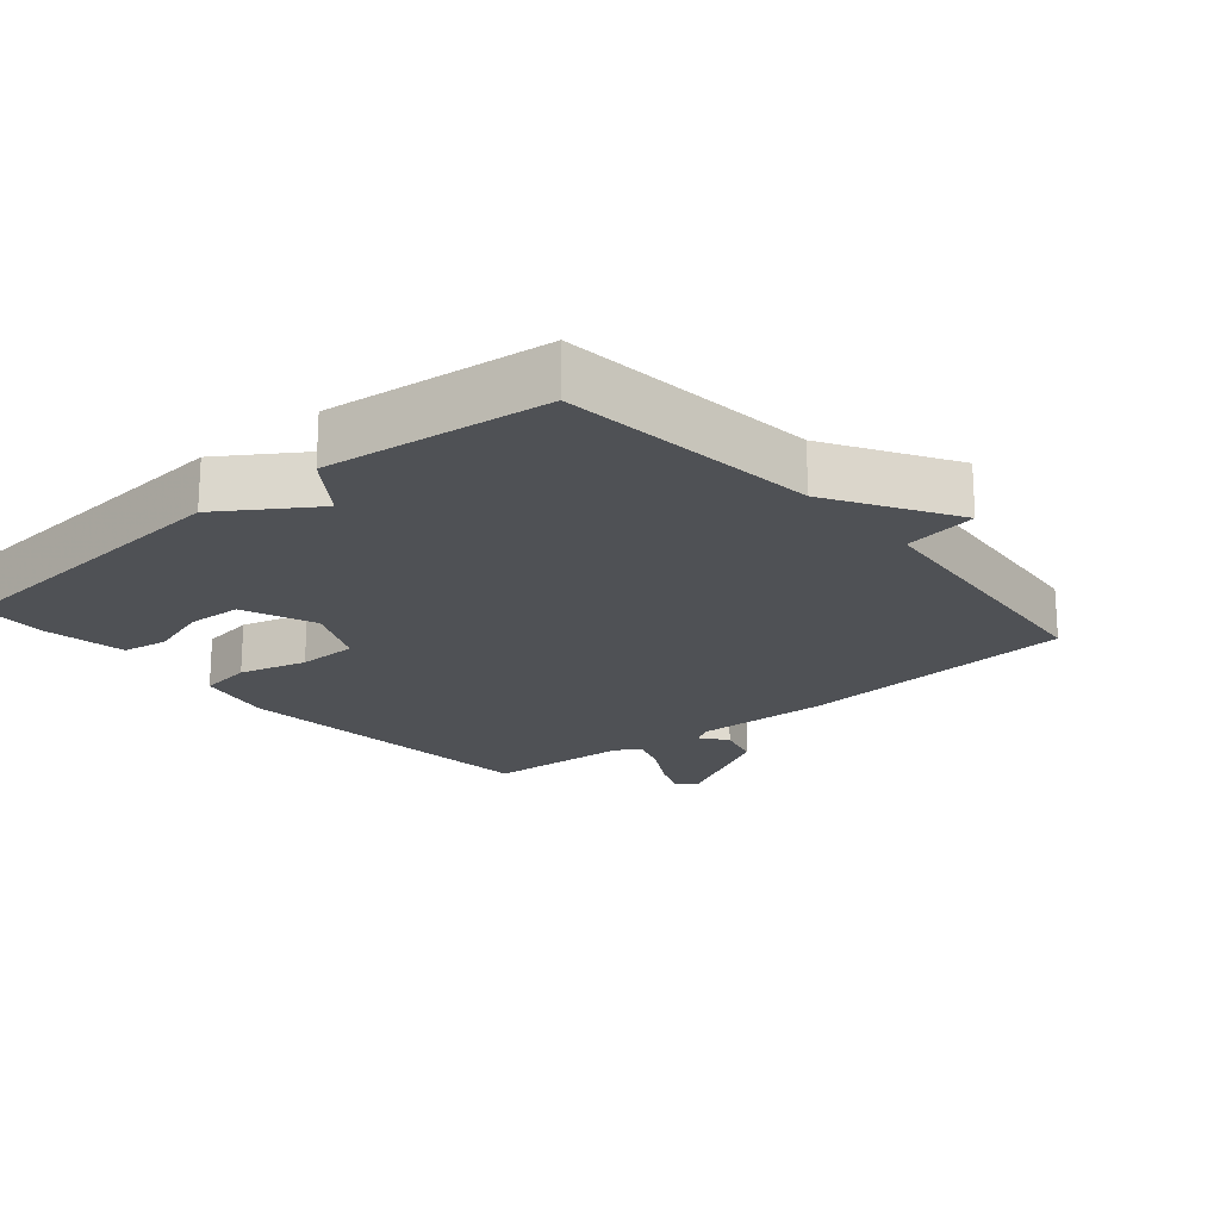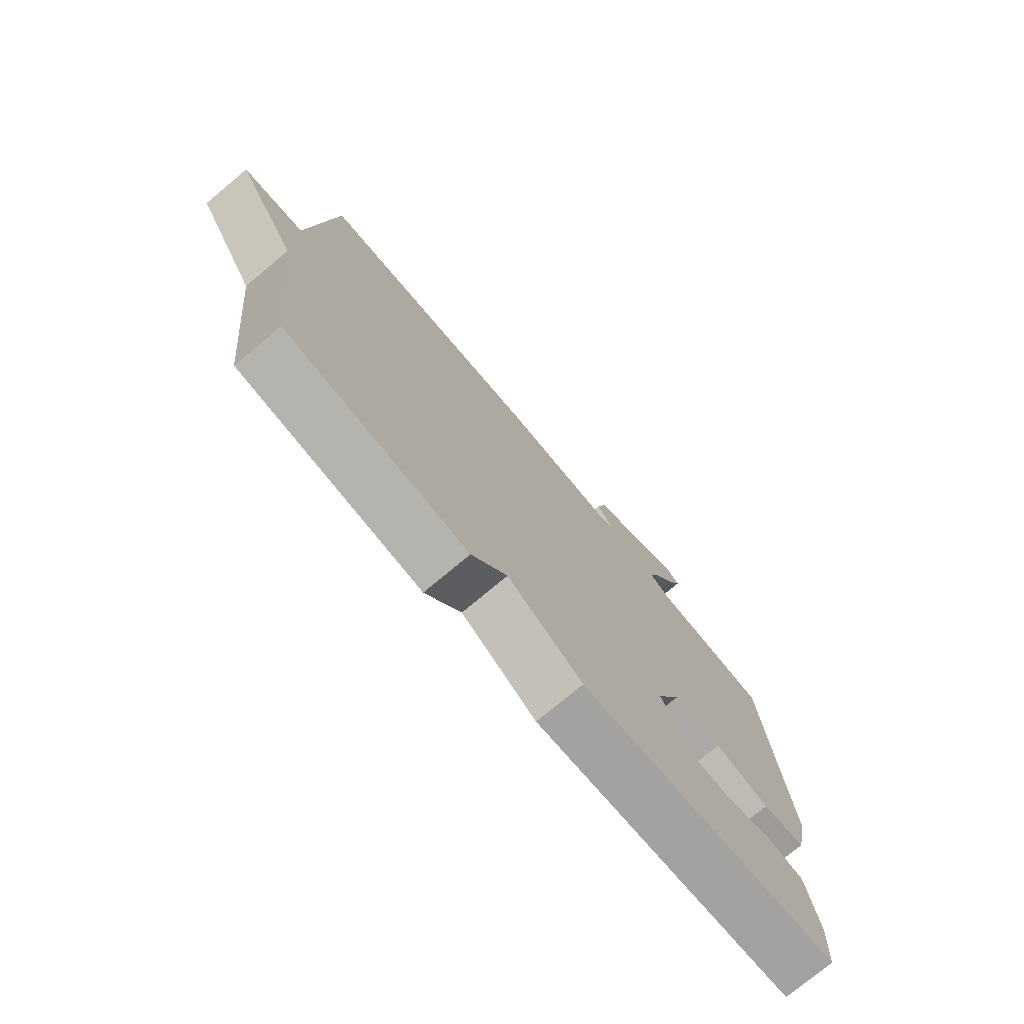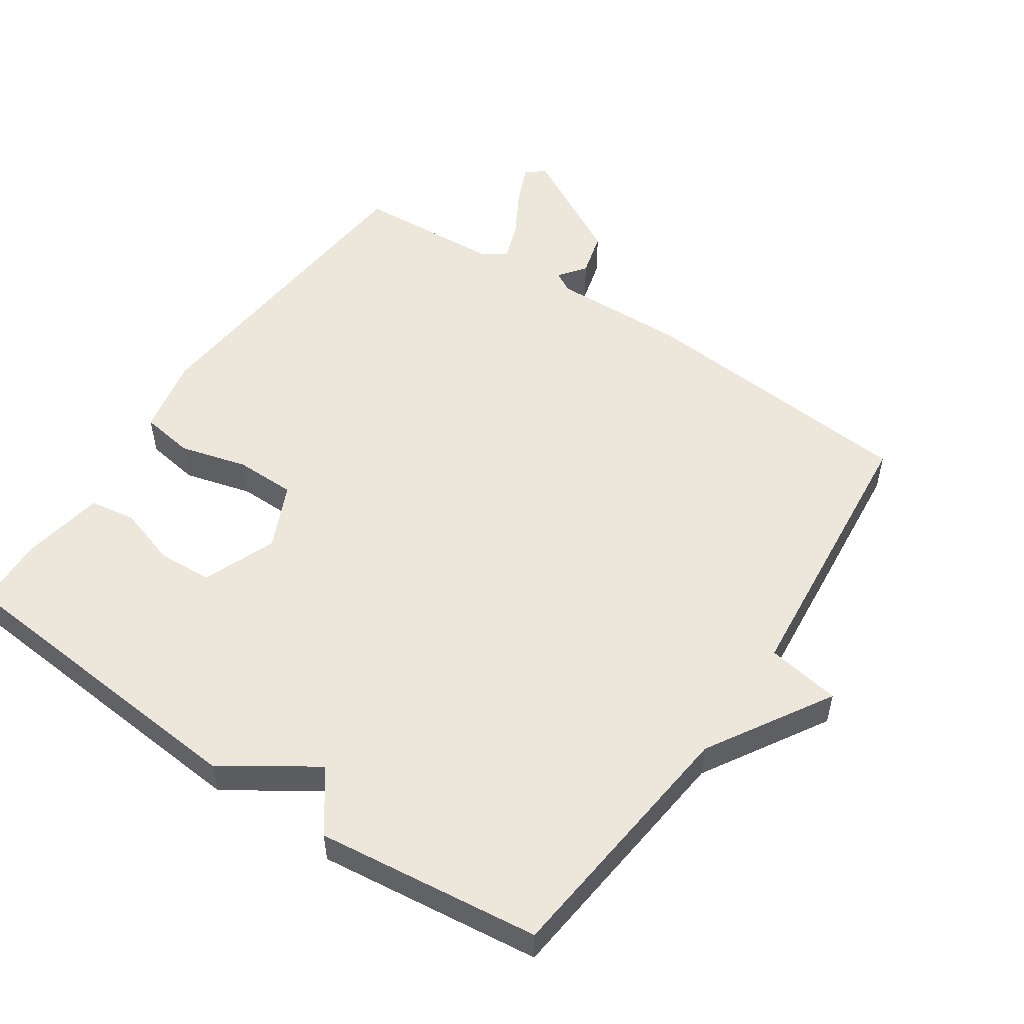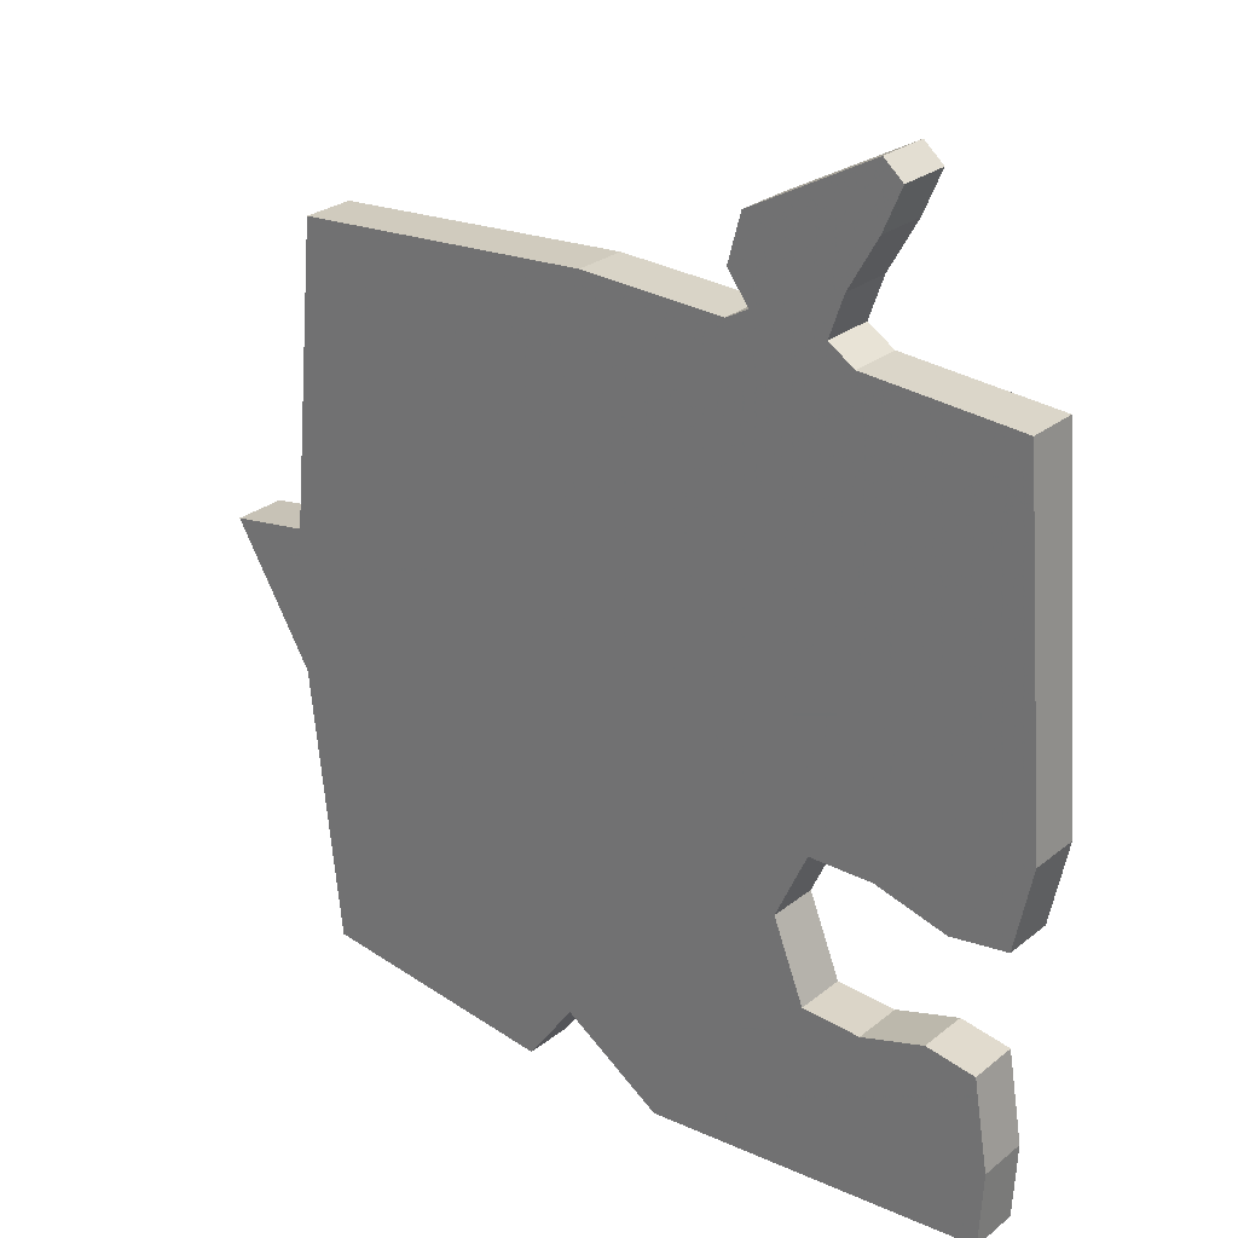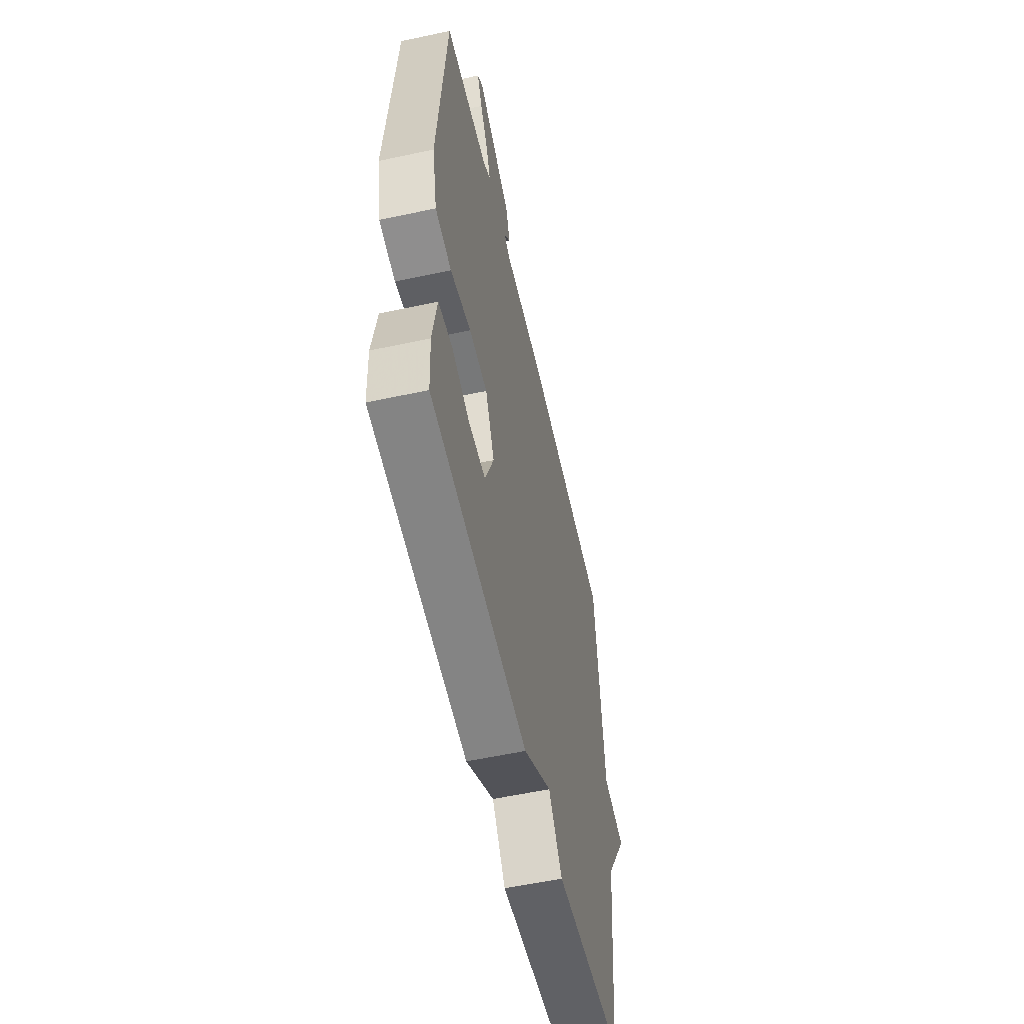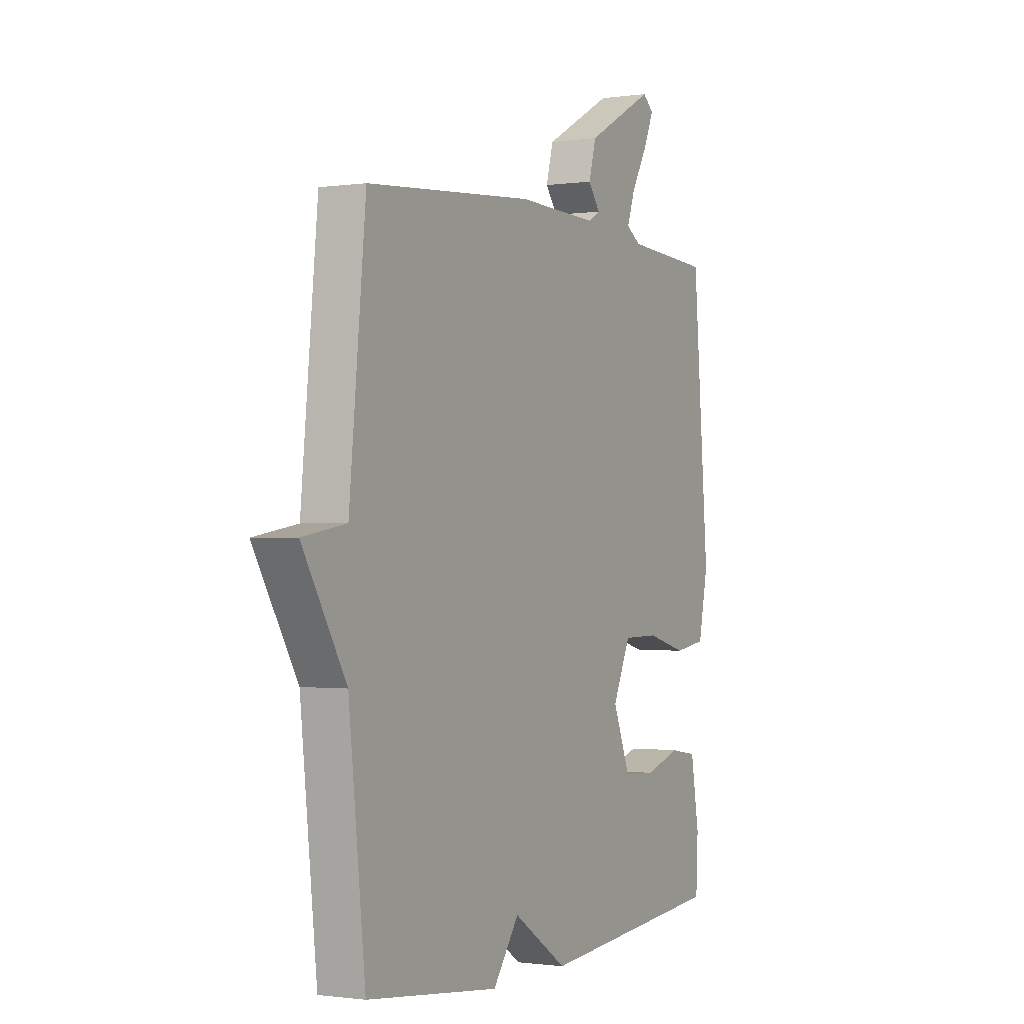
<metadata>
{"format":"obj","ext":"obj","renderer":"f3d","projection":"perspective","resolution":1024,"background":"white","views":[{"elev":-19.8,"azim":-139.6,"up":"+Y"},{"elev":-76.0,"azim":-50.2,"up":"+Z"},{"elev":52.9,"azim":-145.9,"up":"+Y"},{"elev":27.3,"azim":39.7,"up":"+Z"},{"elev":-56.8,"azim":102.7,"up":"+Z"},{"elev":-0.9,"azim":-61.9,"up":"+Z"}]}
</metadata>
<code>
v -0.5 0.07 0.5
v -0.082 0.07 0.534
v 0.118 0.07 0.528
v 0.149 0.07 0.545
v 0.119 0.07 0.585
v 0.137 0.07 0.651
v 0.308 0.07 0.744
v 0.335 0.07 0.721
v 0.31 0.07 0.663
v 0.27 0.07 0.593
v 0.25 0.07 0.536
v 0.286 0.07 0.513
v 0.5 0.07 0.5
v 0.54 0.07 0.02
v 0.516 0.07 -0.096
v 0.437 0.07 -0.108
v 0.337 0.07 -0.081
v 0.248 0.07 -0.082
v 0.204 0.07 -0.178
v 0.247 0.07 -0.286
v 0.328 0.07 -0.29
v 0.416 0.07 -0.262
v 0.484 0.07 -0.273
v 0.505 0.07 -0.396
v 0.5 0.07 -0.5
v 0.03 0.07 -0.539
v -0.105 0.07 -0.449
v -0.17 0.07 -0.539
v -0.5 0.07 -0.5
v -0.541 0.07 -0.118
v -0.65 0.07 0.064
v -0.541 0.07 0.082
v -0.5 0 0.5
v -0.082 0 0.534
v 0.118 0 0.528
v 0.149 0 0.545
v 0.119 0 0.585
v 0.137 0 0.651
v 0.308 0 0.744
v 0.335 0 0.721
v 0.31 0 0.663
v 0.27 0 0.593
v 0.25 0 0.536
v 0.286 0 0.513
v 0.5 0 0.5
v 0.54 0 0.02
v 0.516 0 -0.096
v 0.437 0 -0.108
v 0.337 0 -0.081
v 0.248 0 -0.082
v 0.204 0 -0.178
v 0.247 0 -0.286
v 0.328 0 -0.29
v 0.416 0 -0.262
v 0.484 0 -0.273
v 0.505 0 -0.396
v 0.5 0 -0.5
v 0.03 0 -0.539
v -0.105 0 -0.449
v -0.17 0 -0.539
v -0.5 0 -0.5
v -0.541 0 -0.118
v -0.65 0 0.064
v -0.541 0 0.082
f 30 31 32
f 1 2 3
f 32 1 3
f 30 32 3
f 29 30 3
f 28 29 3
f 27 28 3
f 25 26 27
f 24 25 27
f 23 24 27
f 22 23 27
f 21 22 27
f 20 21 27
f 19 20 27
f 27 3 4
f 19 27 4
f 18 19 4
f 17 18 4
f 15 16 17
f 14 15 17
f 13 14 17
f 12 13 17
f 11 12 17 4
f 5 6 7
f 4 5 7
f 11 4 7
f 10 11 7
f 7 8 9 10
f 64 63 62
f 35 34 33
f 35 33 64
f 35 64 62
f 35 62 61
f 35 61 60
f 35 60 59
f 59 58 57
f 59 57 56
f 59 56 55
f 59 55 54
f 59 54 53
f 59 53 52
f 59 52 51
f 36 35 59
f 36 59 51
f 36 51 50
f 36 50 49
f 49 48 47
f 49 47 46
f 49 46 45
f 49 45 44
f 36 49 44 43
f 39 38 37
f 39 37 36
f 39 36 43
f 39 43 42
f 42 41 40 39
f 1 33 34 2
f 2 34 35 3
f 3 35 36 4
f 4 36 37 5
f 5 37 38 6
f 6 38 39 7
f 7 39 40 8
f 8 40 41 9
f 9 41 42 10
f 10 42 43 11
f 11 43 44 12
f 12 44 45 13
f 13 45 46 14
f 14 46 47 15
f 15 47 48 16
f 16 48 49 17
f 17 49 50 18
f 18 50 51 19
f 19 51 52 20
f 20 52 53 21
f 21 53 54 22
f 22 54 55 23
f 23 55 56 24
f 24 56 57 25
f 25 57 58 26
f 26 58 59 27
f 27 59 60 28
f 28 60 61 29
f 29 61 62 30
f 30 62 63 31
f 31 63 64 32
f 32 64 33 1

</code>
